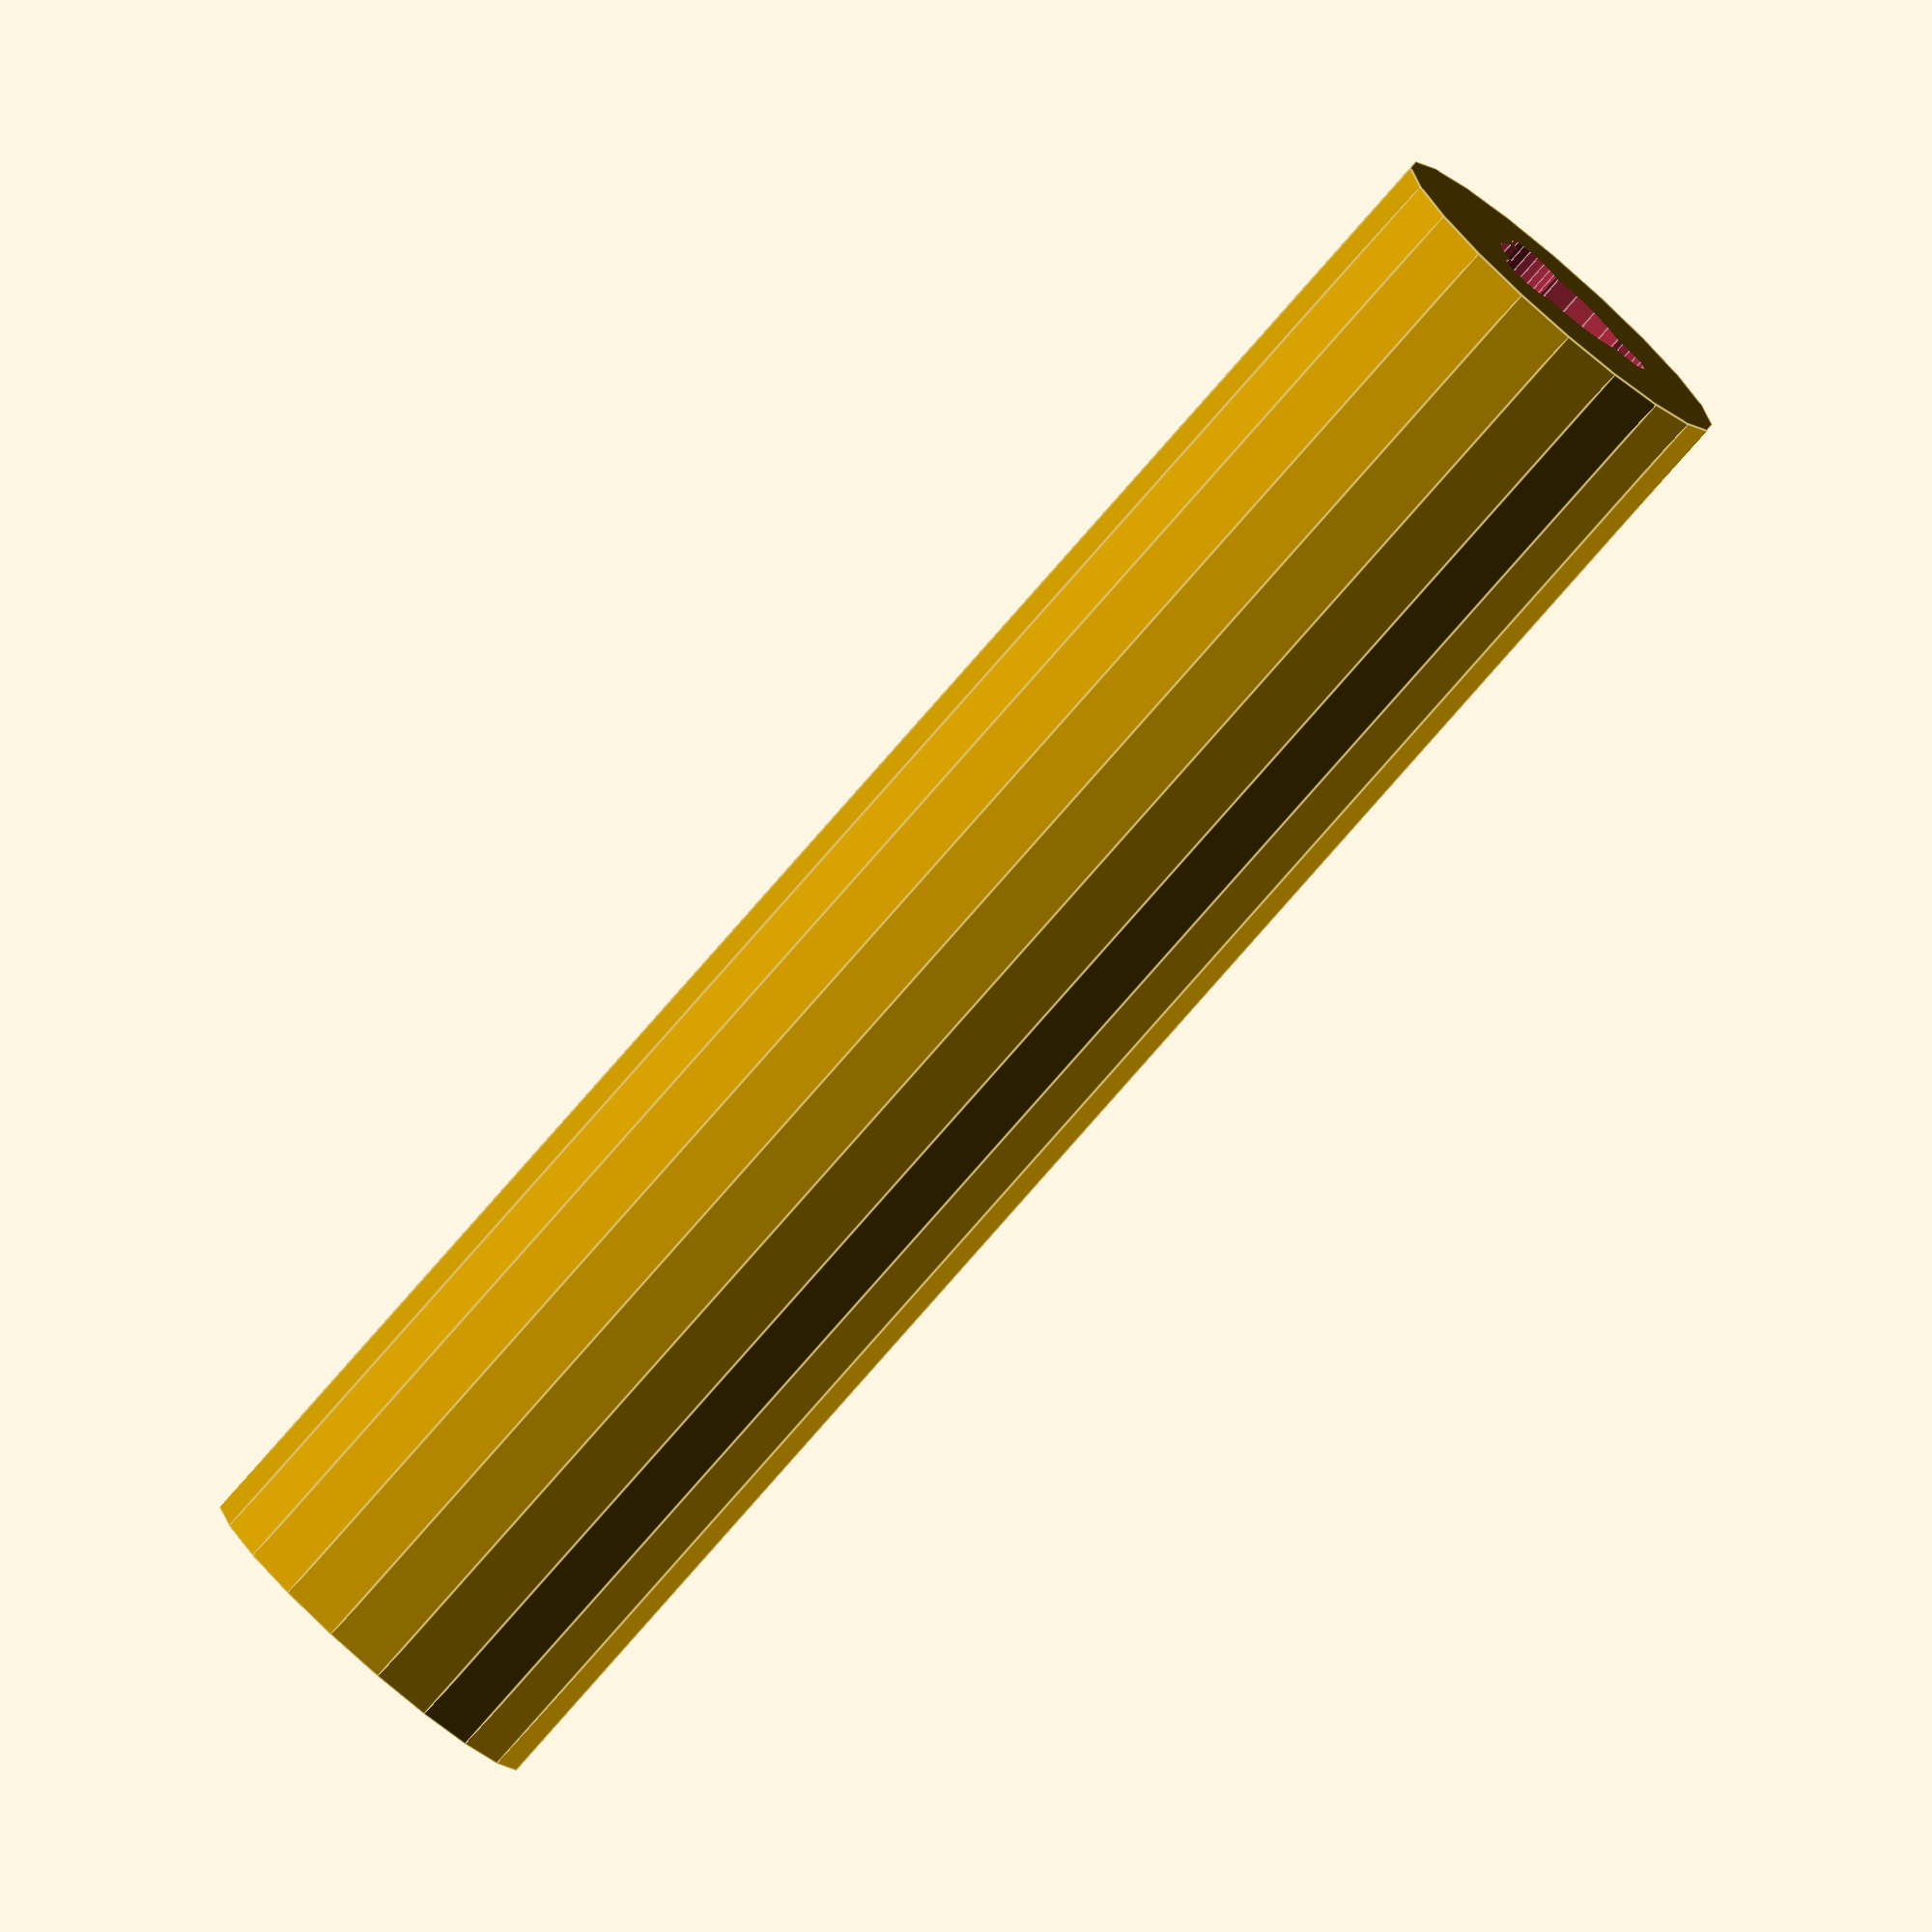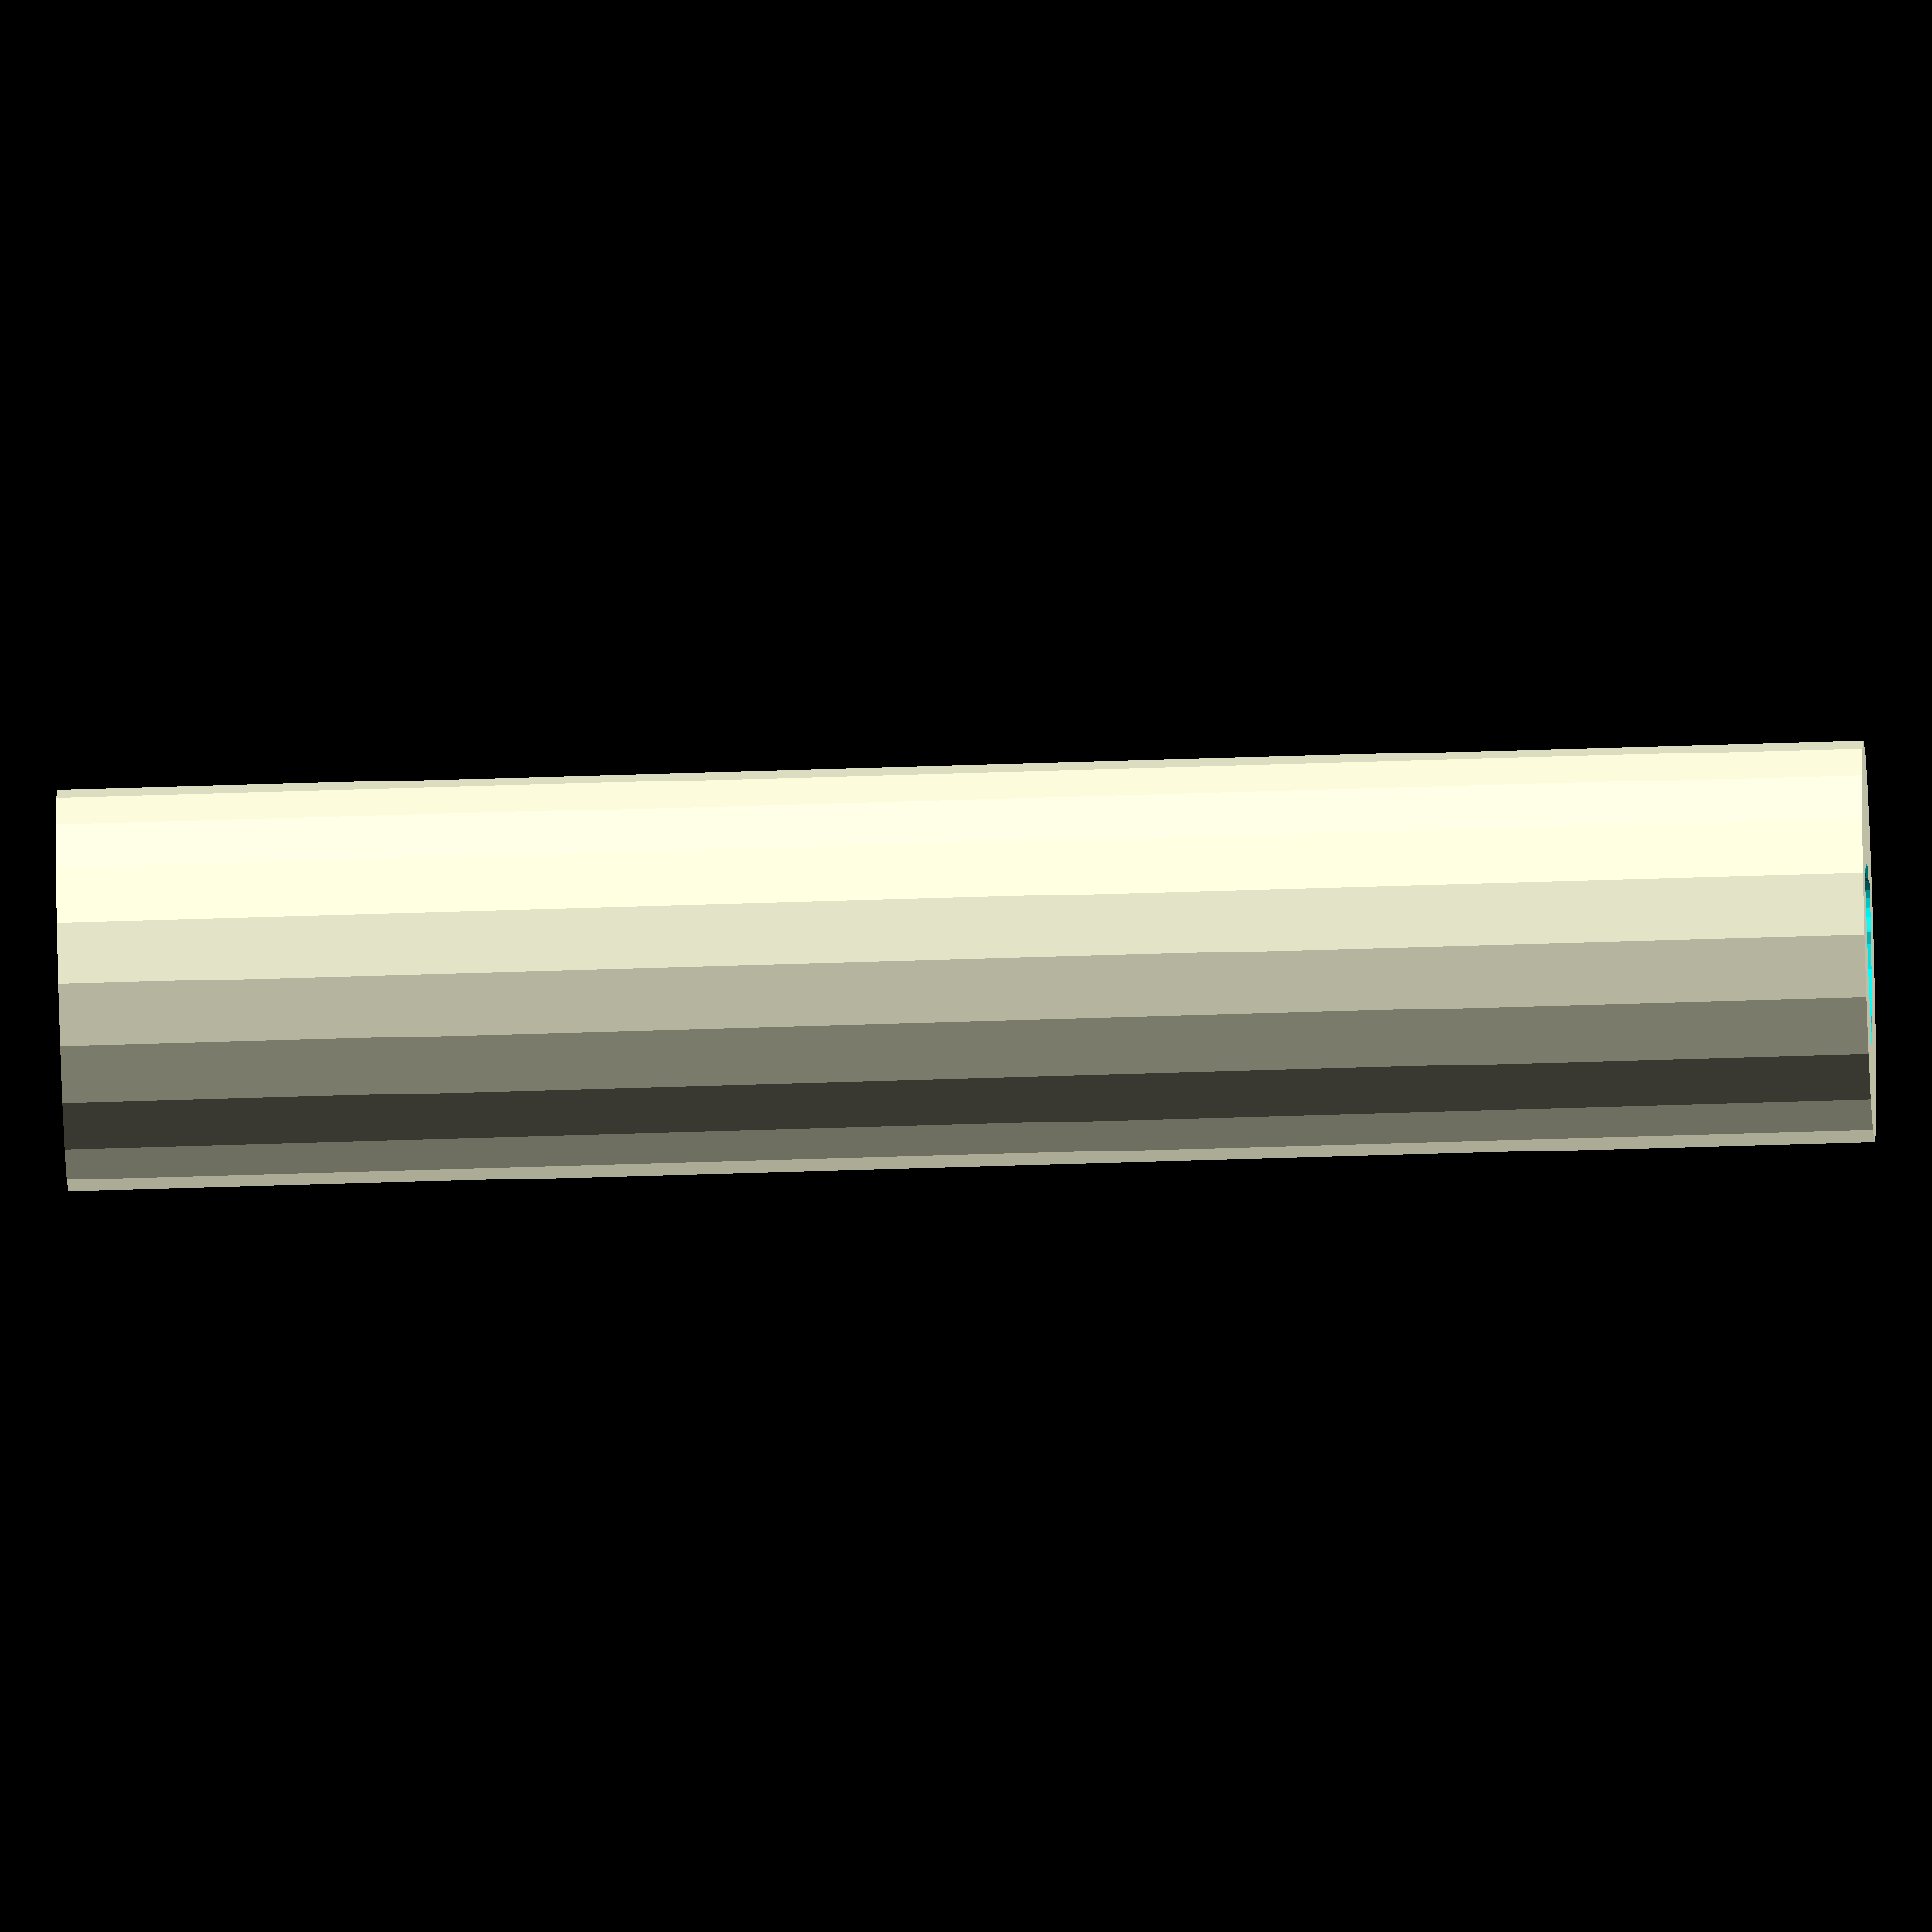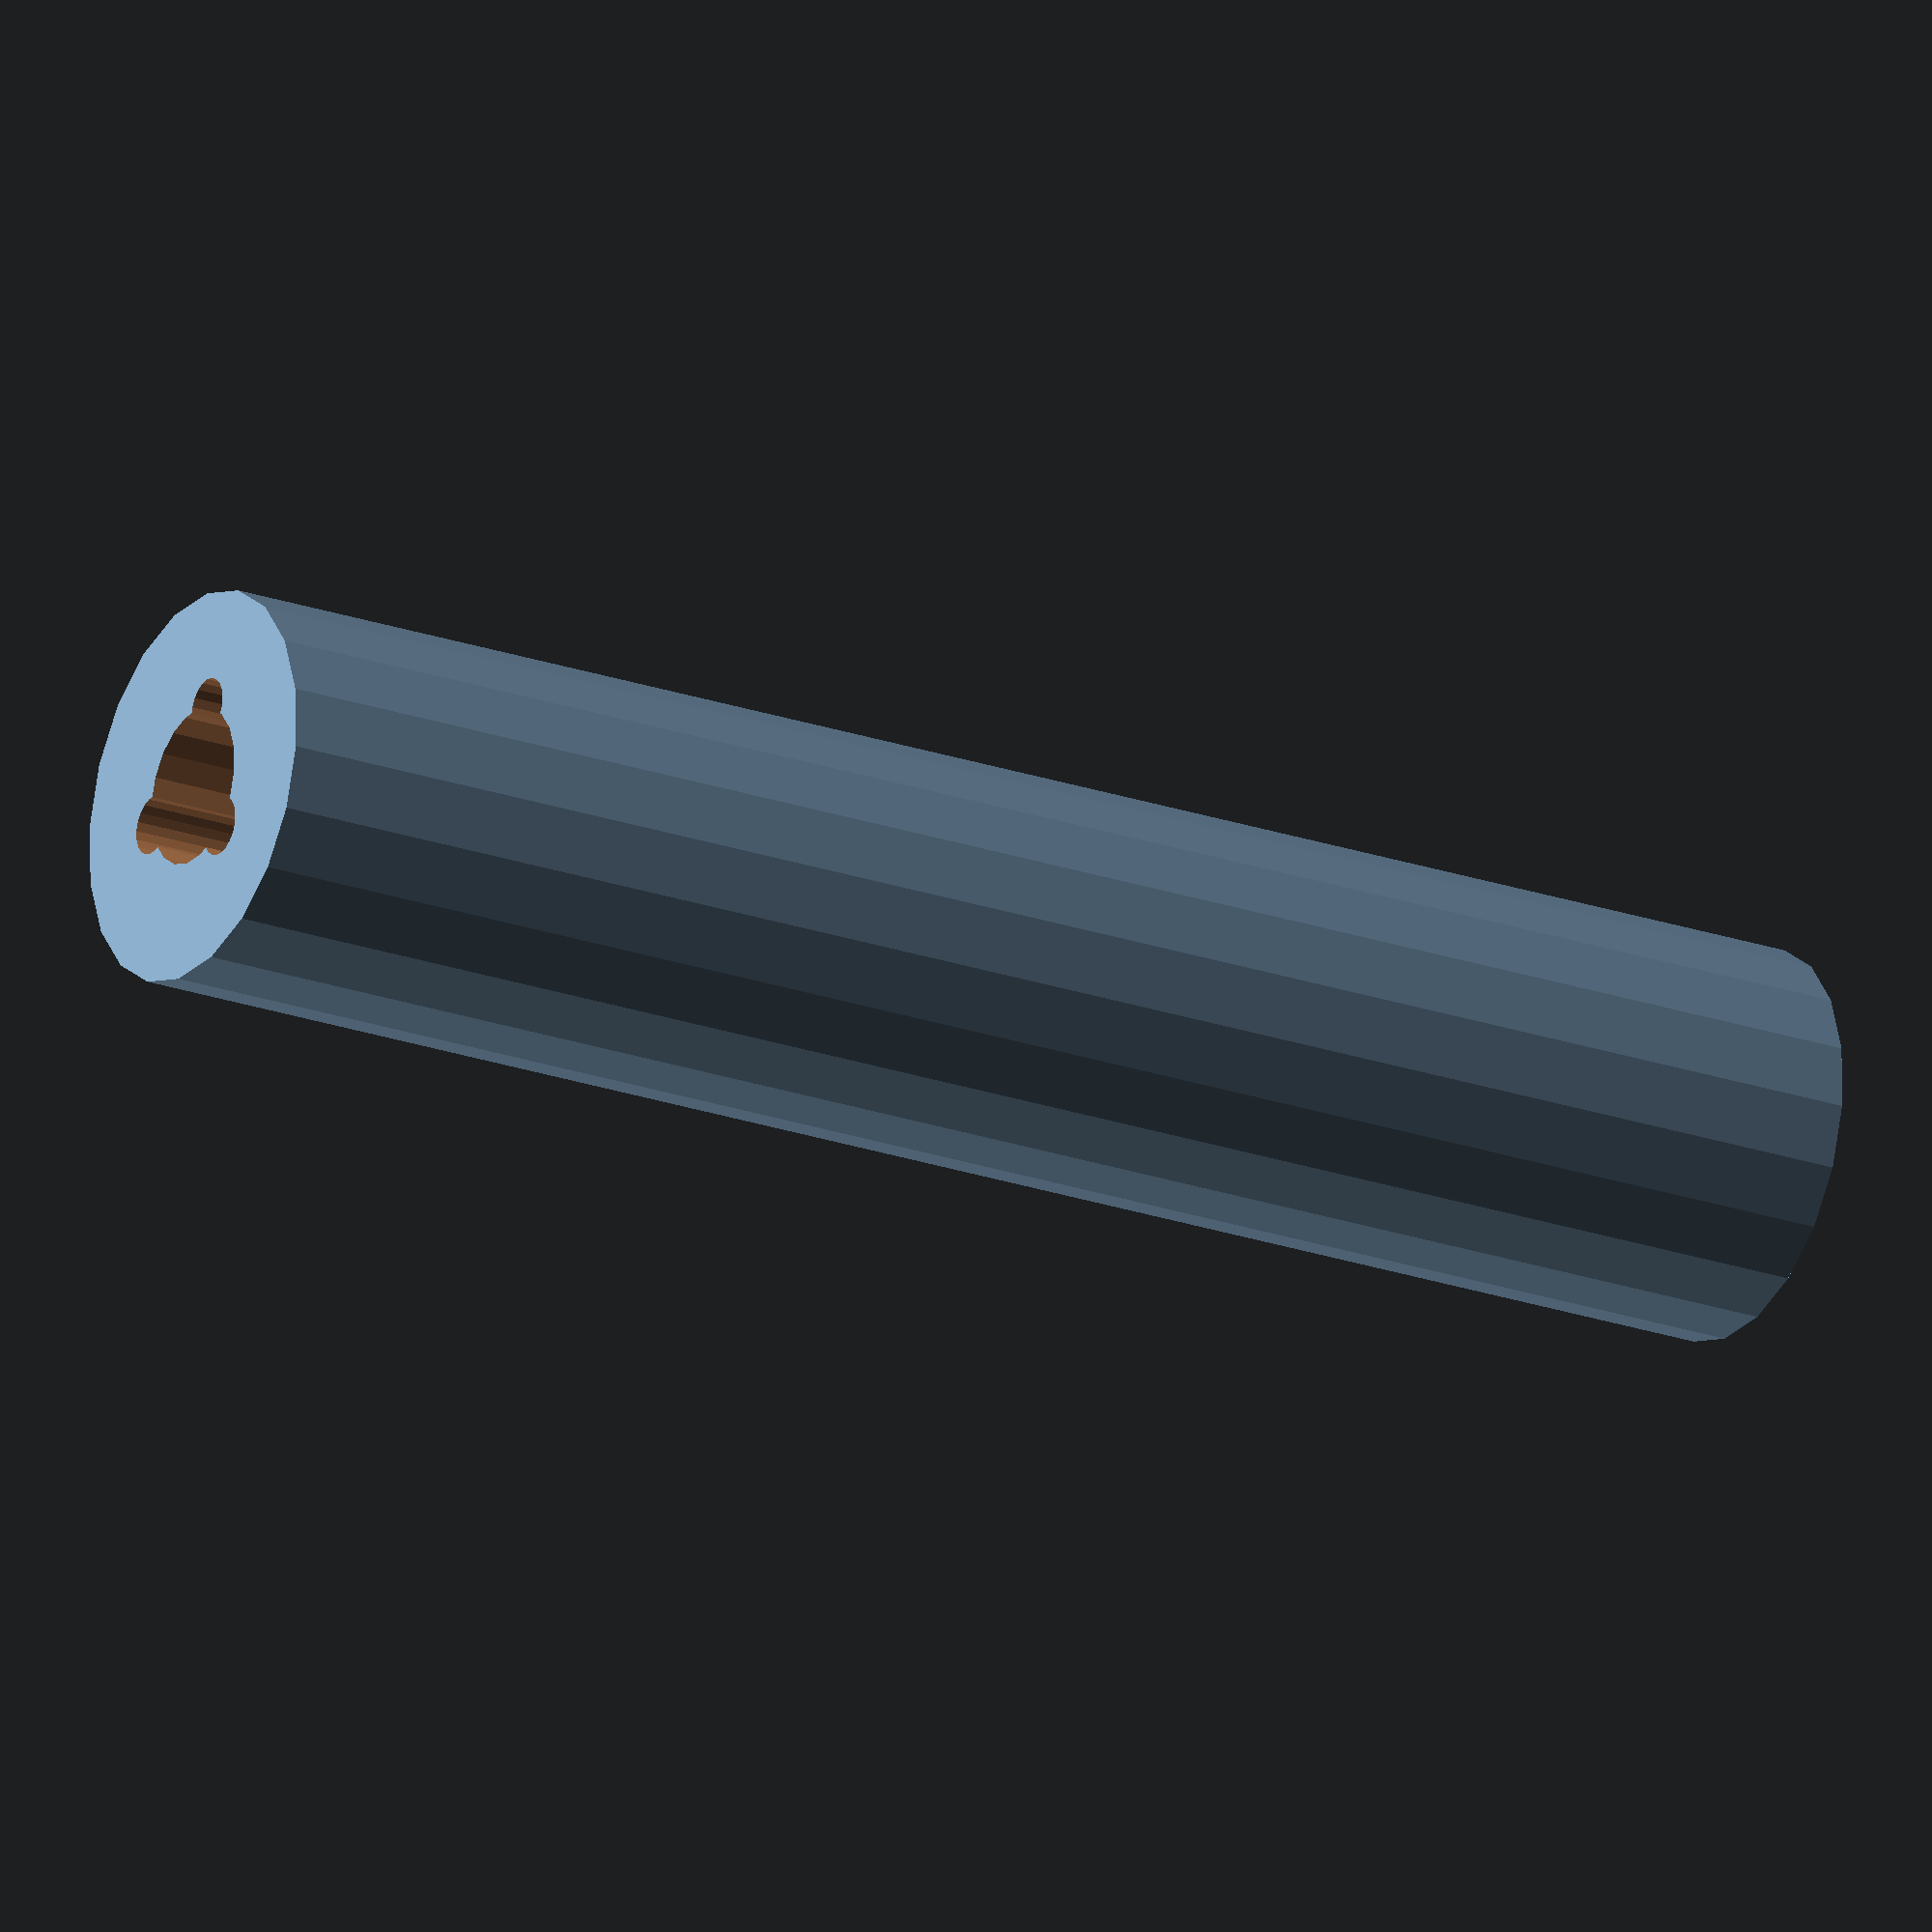
<openscad>

// // // PARAMETERS : // // //
rayon_module = 5;
hauteur = 45;
rayon_chambre = 0.75;
rayon_canule = 0.75;
rayon_lumen = 2;
dec = 5; // longueur d'un coté du triangle équilatéral
//dec_y = rayon_module/6;
e = 3; //écartement entre deux paires de trous
nb_chambre = 6;
nb_cannule = 3; // = nb_chambre // si nécessaire
r_placement_canule = rayon_lumen; // canule intérieure
off_set = 1; // épaisseur de la fermeture (scellage) des cavités 
$fn = 20; // permet de déterminer le nb de face, et donc la résolution des surfaces arrondies !

visible = 0; // 10 = visible // 0 = intégré


///////////////////////////////////////////////////////////////////////////////////////////////////////////////////////////////////////

pos_ang_can = [ for (i=[1:nb_cannule]) 
        each [i*360/nb_cannule]
];

pos_ang_ch = [ for (i=[1:nb_chambre]) 
        each [i*360/nb_chambre+180/nb_chambre]
];

t_z = off_set;
t_z_l = - off_set; // translation initiale du lumen


difference(){ //#002
//color([1,0,0],alpha=0.2){
cylinder(hauteur, rayon_module, rayon_module); //}
 for ($ang_ch = pos_ang_ch){ // # 001
    rotate([0,0,$ang_ch])translate([(2/3) *rayon_module  ,0, t_z+visible]) cylinder(hauteur-2, rayon_chambre,rayon_chambre);}

   translate([0, 0, t_z_l ]) cylinder(hauteur+2, rayon_lumen,rayon_lumen); // soustraction du lumen central
 for ($ang_can = pos_ang_can){ // # 001
    rotate([0,0,$ang_can])translate([r_placement_canule ,0, t_z_l]) cylinder(hauteur+2, rayon_canule,rayon_canule);
} // #001
} // # 002

</openscad>
<views>
elev=80.1 azim=56.7 roll=138.8 proj=o view=edges
elev=51.7 azim=40.2 roll=272.0 proj=o view=wireframe
elev=22.6 azim=169.9 roll=58.8 proj=o view=solid
</views>
